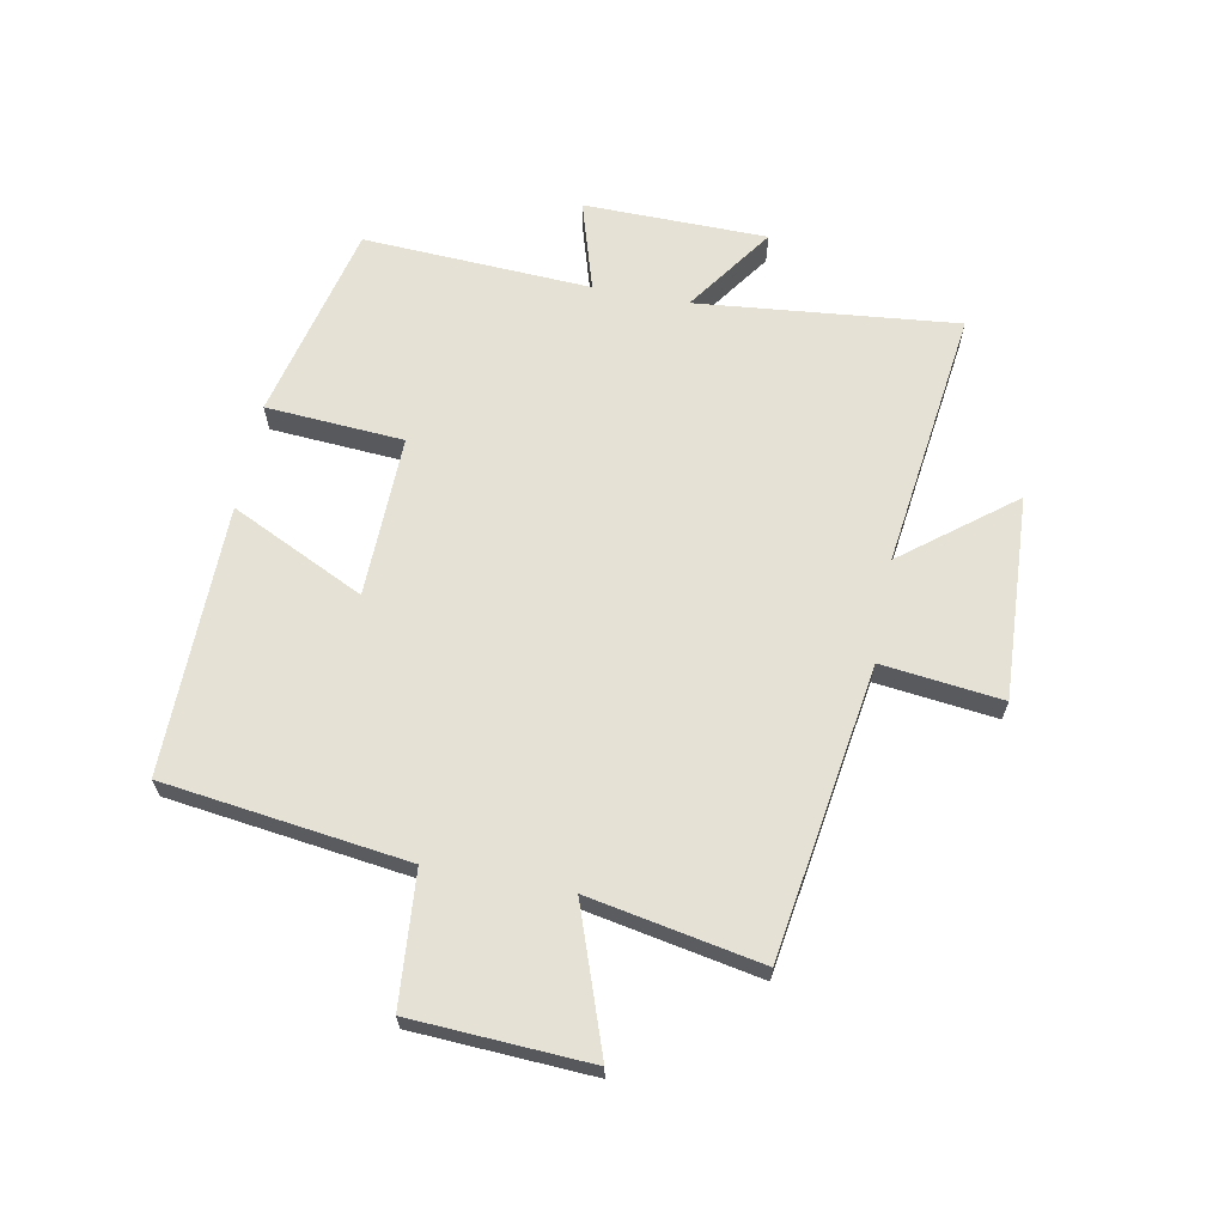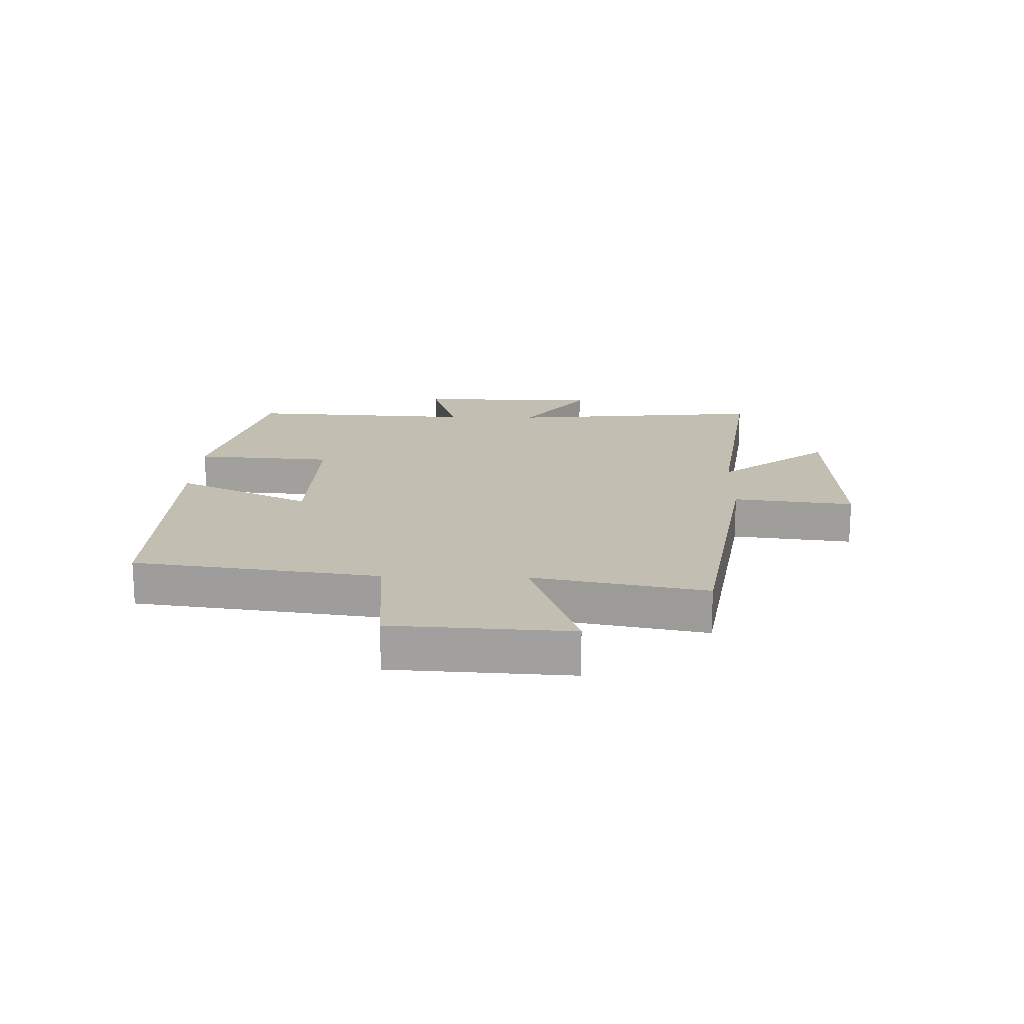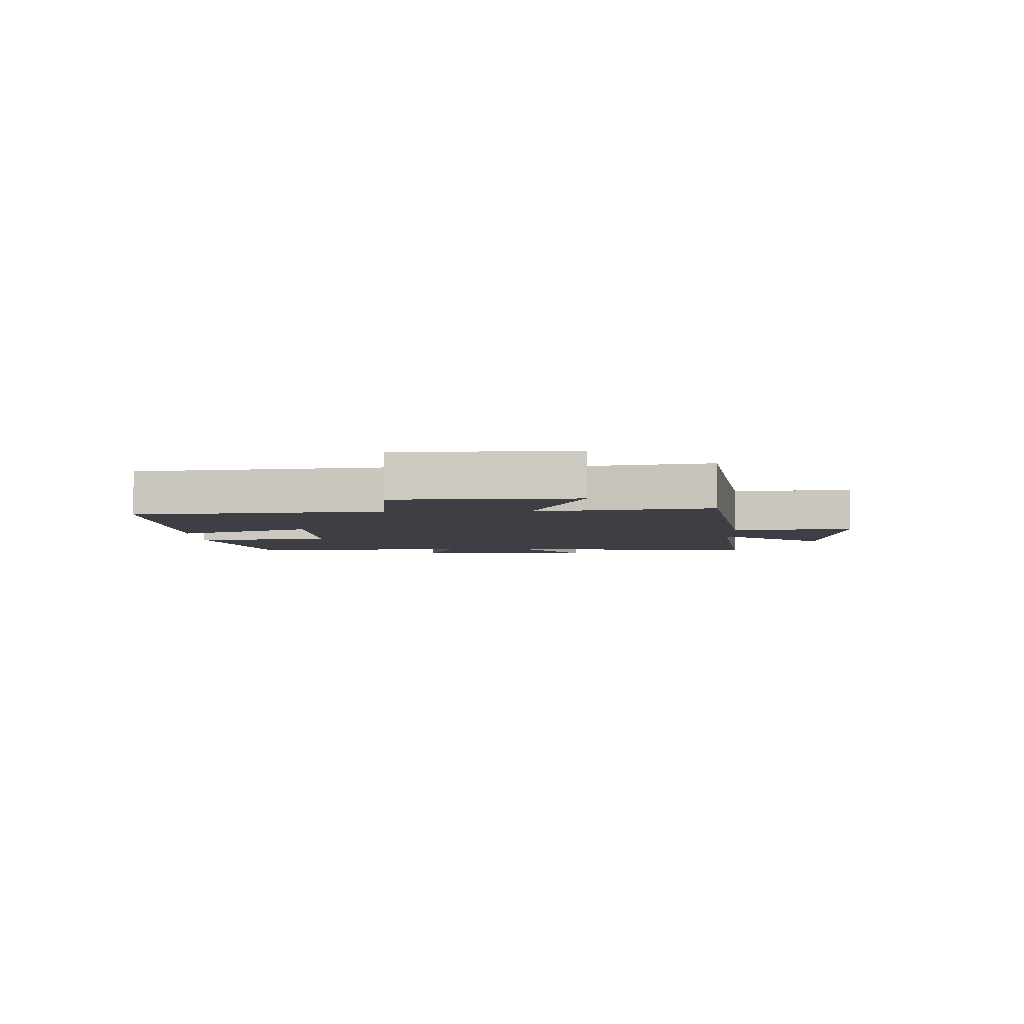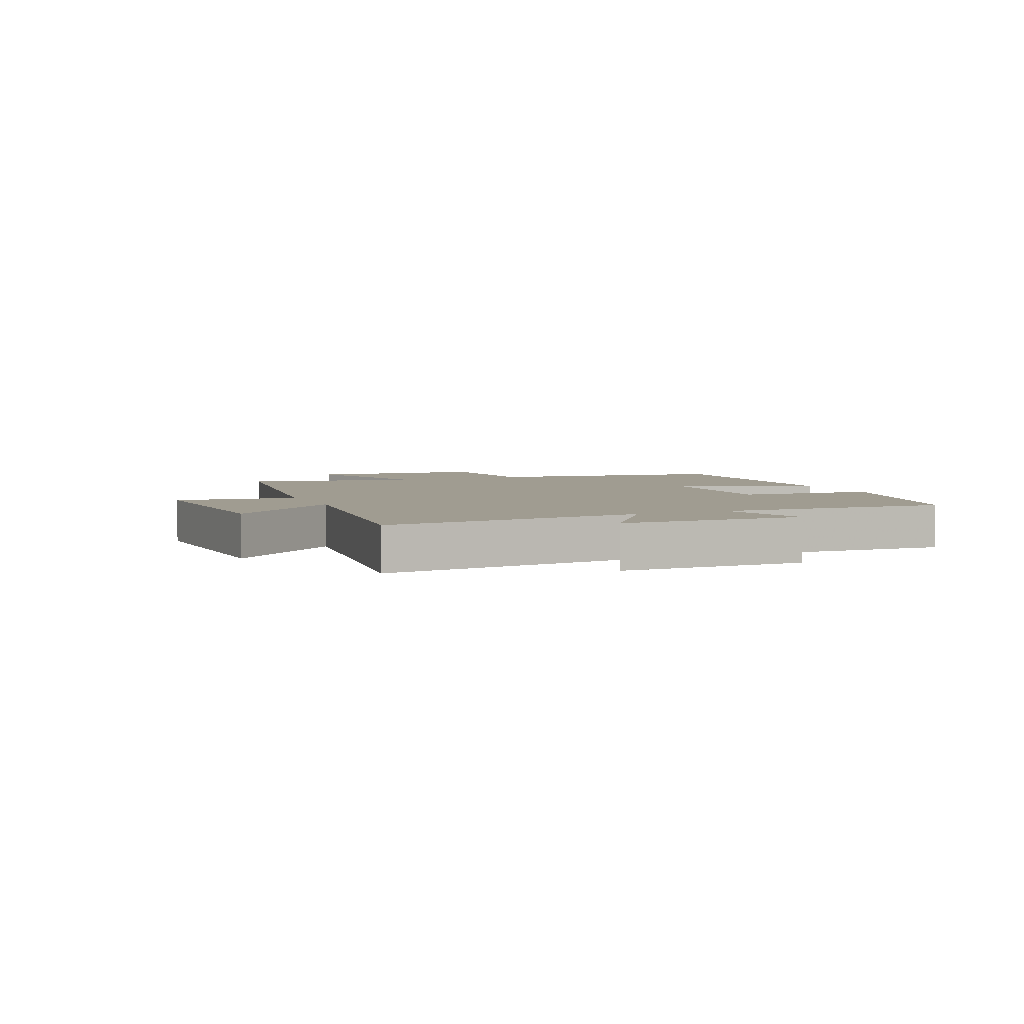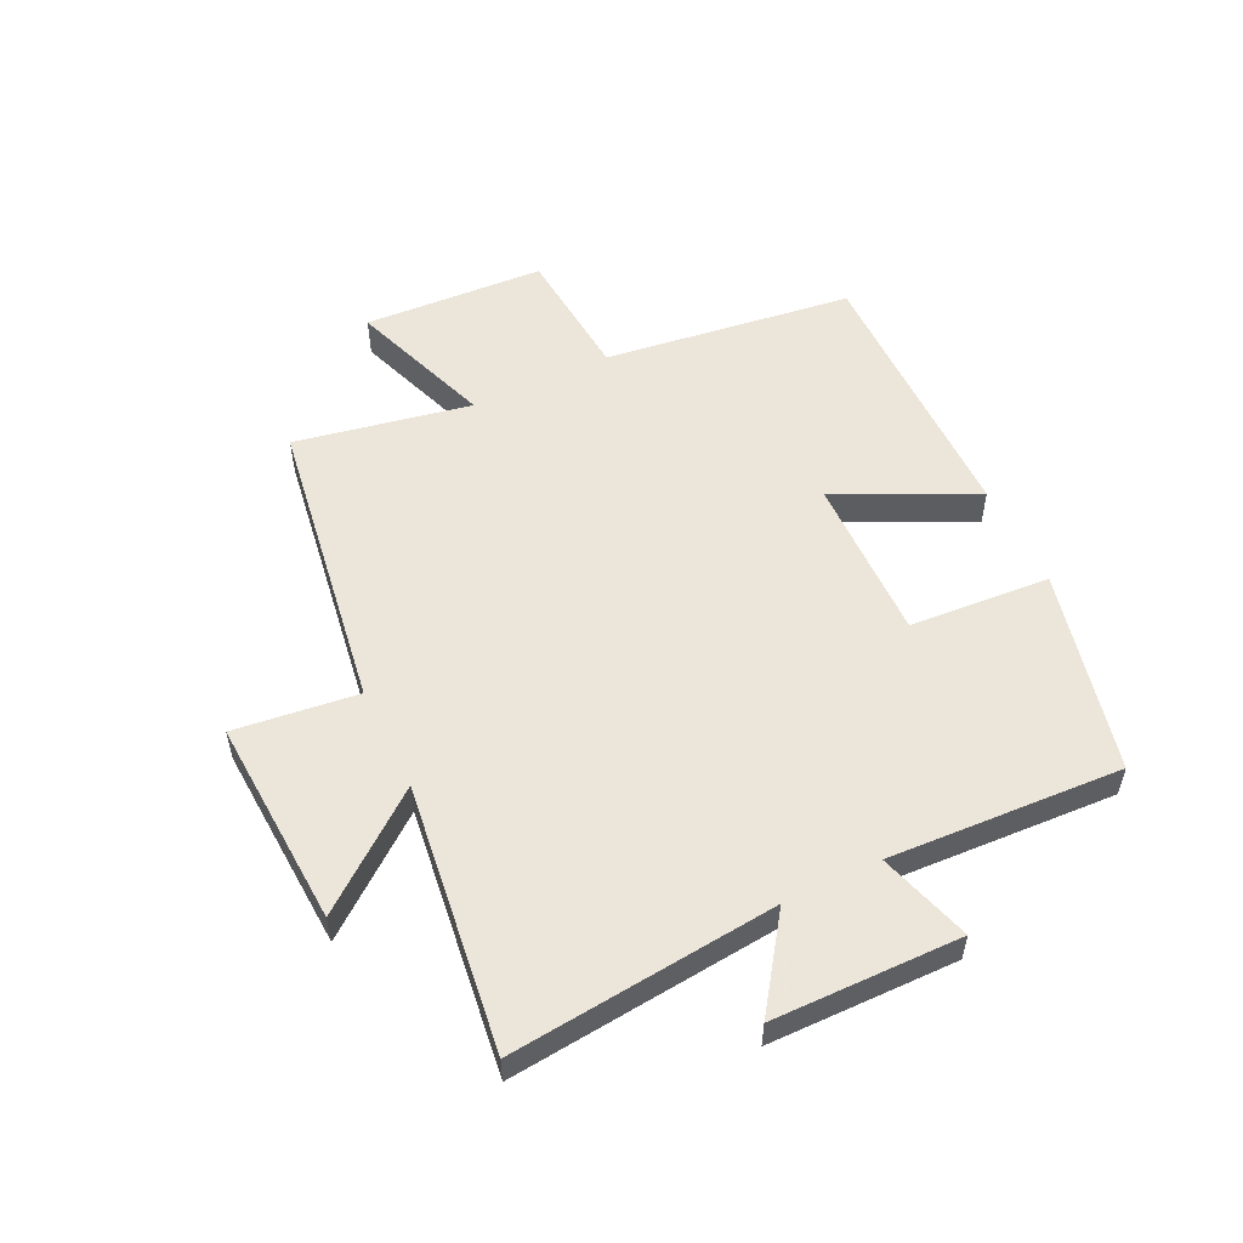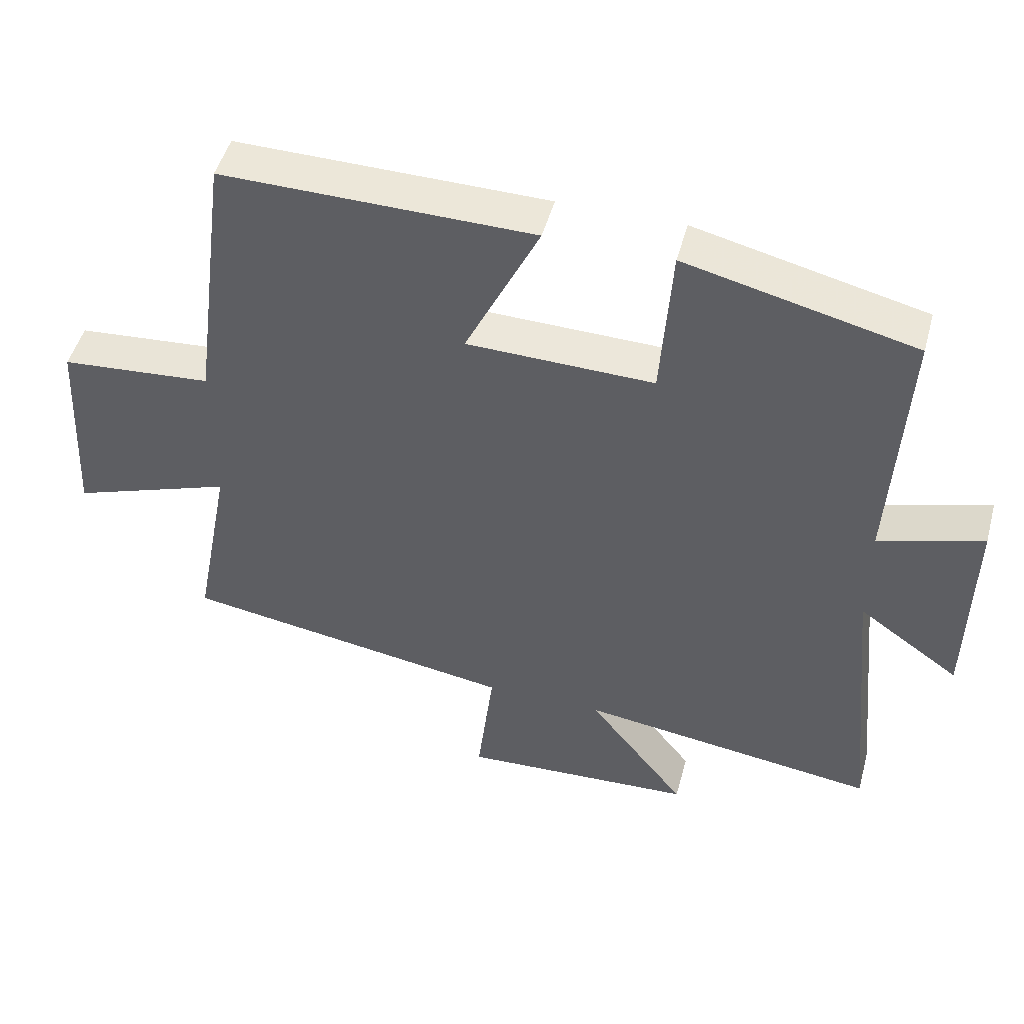
<metadata>
{"format":"obj","ext":"obj","renderer":"f3d","projection":"perspective","resolution":1024,"background":"white","views":[{"elev":65.0,"azim":100.8,"up":"+Y"},{"elev":17.4,"azim":91.6,"up":"+Y"},{"elev":-4.5,"azim":91.0,"up":"+Y"},{"elev":4.3,"azim":-113.3,"up":"+Y"},{"elev":54.2,"azim":-115.8,"up":"+Y"},{"elev":48.6,"azim":-164.9,"up":"+Z"}]}
</metadata>
<code>
v -0.544 0.07 -0.557
v -0.5 0.07 -0.12
v -0.648 0.07 -0.224
v -0.652 0.07 0.084
v -0.5 0.07 0.038
v -0.52 0.07 0.421
v -0.187 0.07 0.5
v -0.171 0.07 0.269
v 0.101 0.07 0.275
v -0.007 0.07 0.5
v 0.446 0.07 0.505
v 0.5 0.07 0.096
v 0.721 0.07 0.078
v 0.737 0.07 -0.22
v 0.5 0.07 -0.136
v 0.555 0.07 -0.425
v 0.067 0.07 -0.5
v 0.091 0.07 -0.702
v -0.251 0.07 -0.684
v -0.107 0.07 -0.5
v -0.544 0 -0.557
v -0.5 0 -0.12
v -0.648 0 -0.224
v -0.652 0 0.084
v -0.5 0 0.038
v -0.52 0 0.421
v -0.187 0 0.5
v -0.171 0 0.269
v 0.101 0 0.275
v -0.007 0 0.5
v 0.446 0 0.505
v 0.5 0 0.096
v 0.721 0 0.078
v 0.737 0 -0.22
v 0.5 0 -0.136
v 0.555 0 -0.425
v 0.067 0 -0.5
v 0.091 0 -0.702
v -0.251 0 -0.684
v -0.107 0 -0.5
f 17 18 19 20
f 15 16 17 20
f 15 20 1 2
f 12 13 14 15
f 11 12 15
f 10 11 15
f 9 10 15
f 8 9 15 2
f 5 6 7 8
f 5 8 2 3
f 3 4 5
f 40 39 38 37
f 40 37 36 35
f 22 21 40 35
f 35 34 33 32
f 35 32 31
f 35 31 30
f 35 30 29
f 22 35 29 28
f 28 27 26 25
f 23 22 28 25
f 25 24 23
f 1 21 22 2
f 2 22 23 3
f 3 23 24 4
f 4 24 25 5
f 5 25 26 6
f 6 26 27 7
f 7 27 28 8
f 8 28 29 9
f 9 29 30 10
f 10 30 31 11
f 11 31 32 12
f 12 32 33 13
f 13 33 34 14
f 14 34 35 15
f 15 35 36 16
f 16 36 37 17
f 17 37 38 18
f 18 38 39 19
f 19 39 40 20
f 20 40 21 1

</code>
